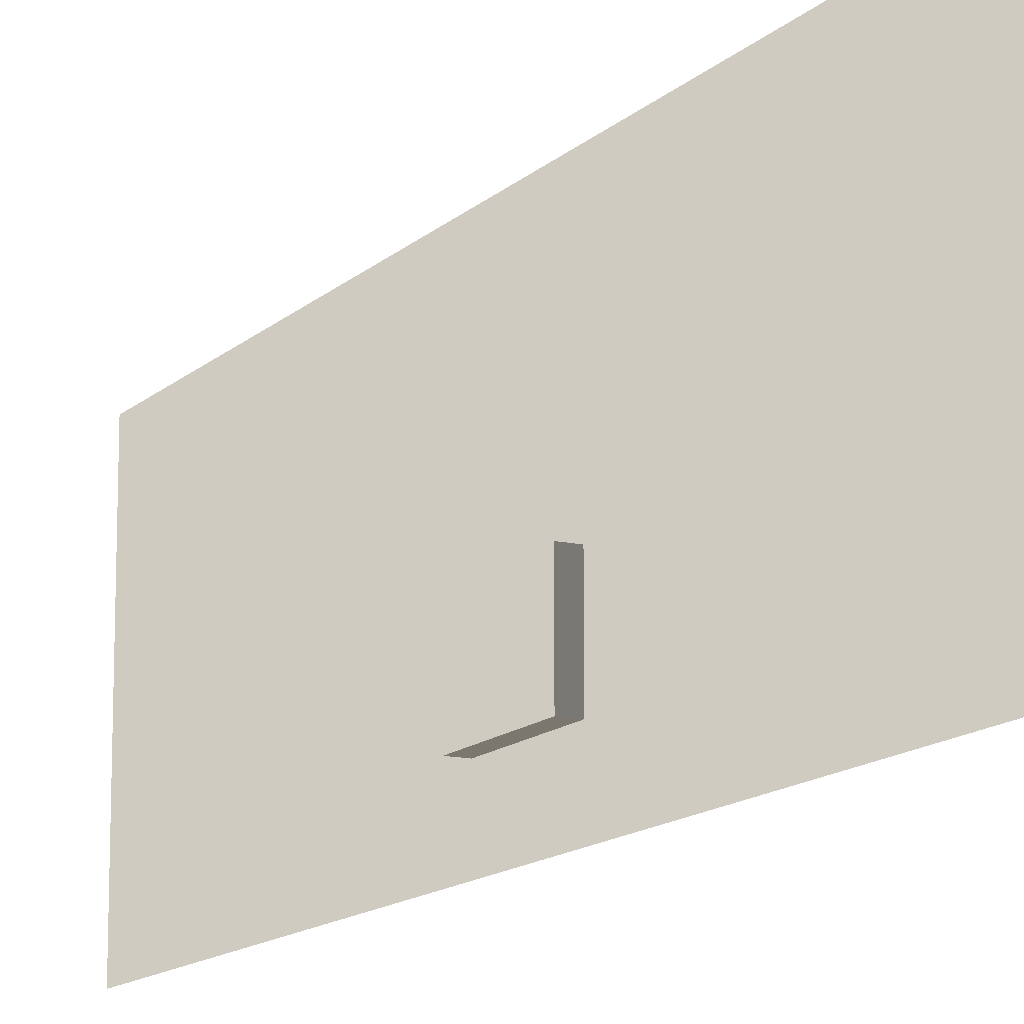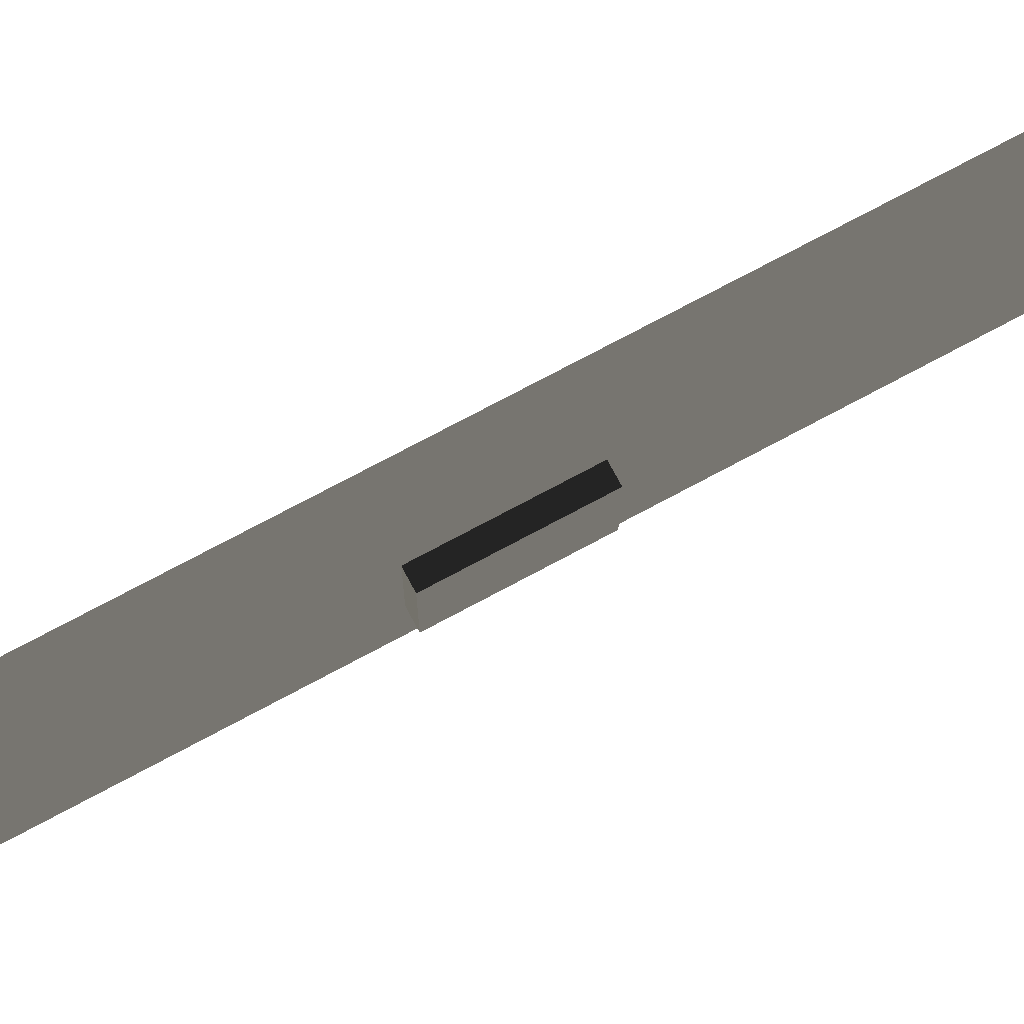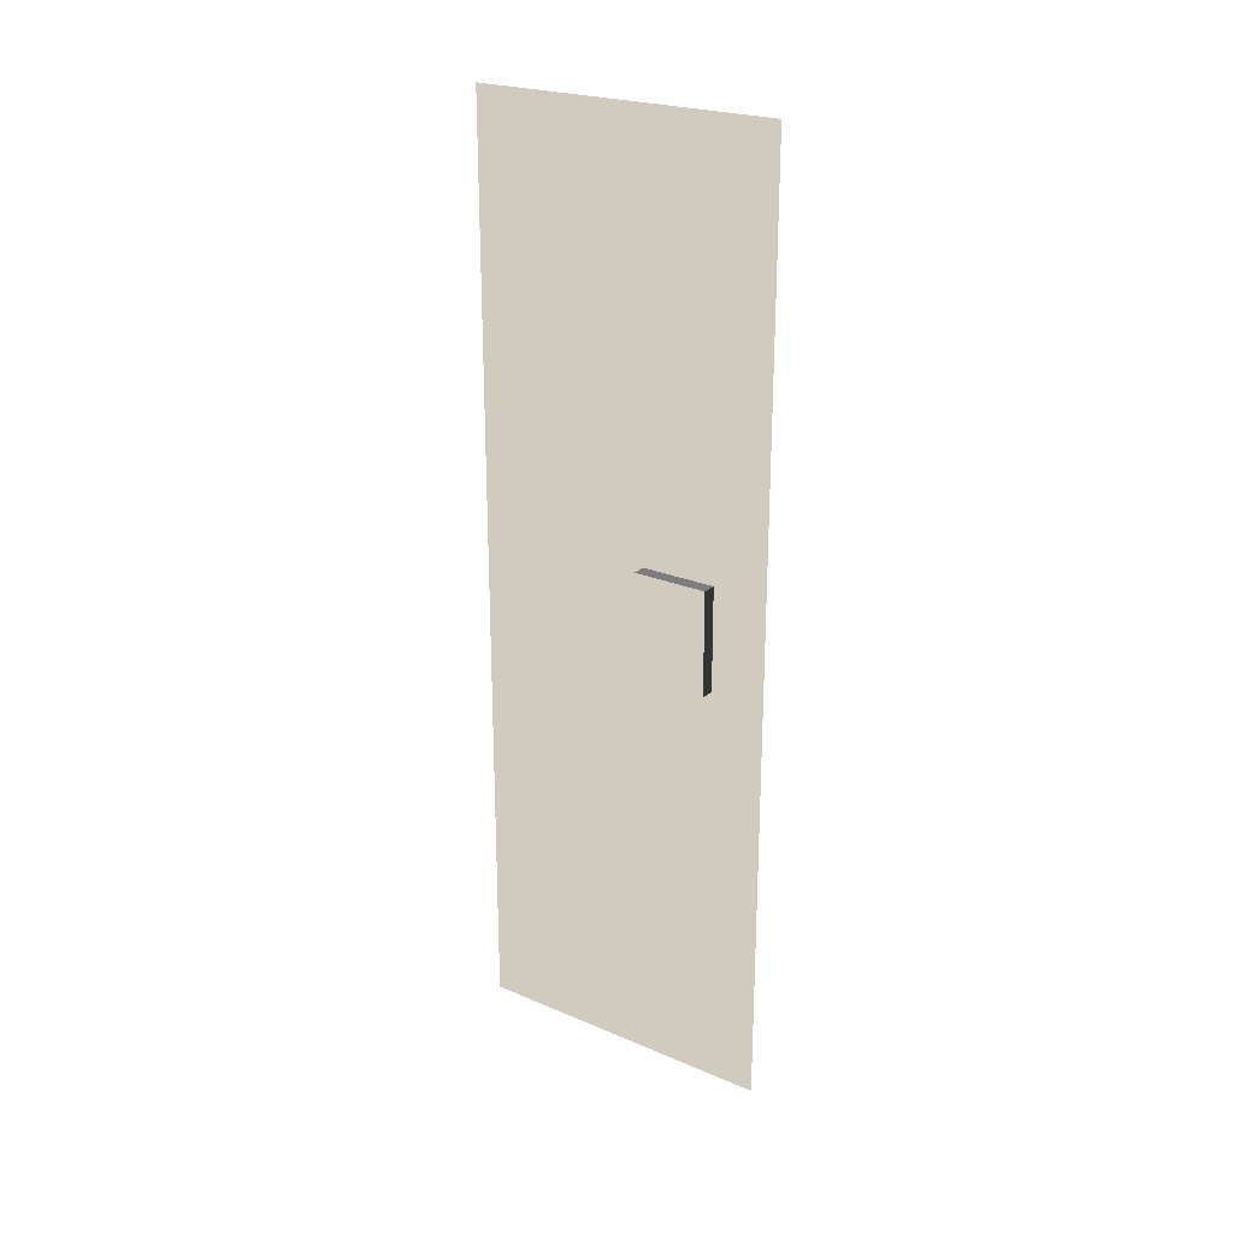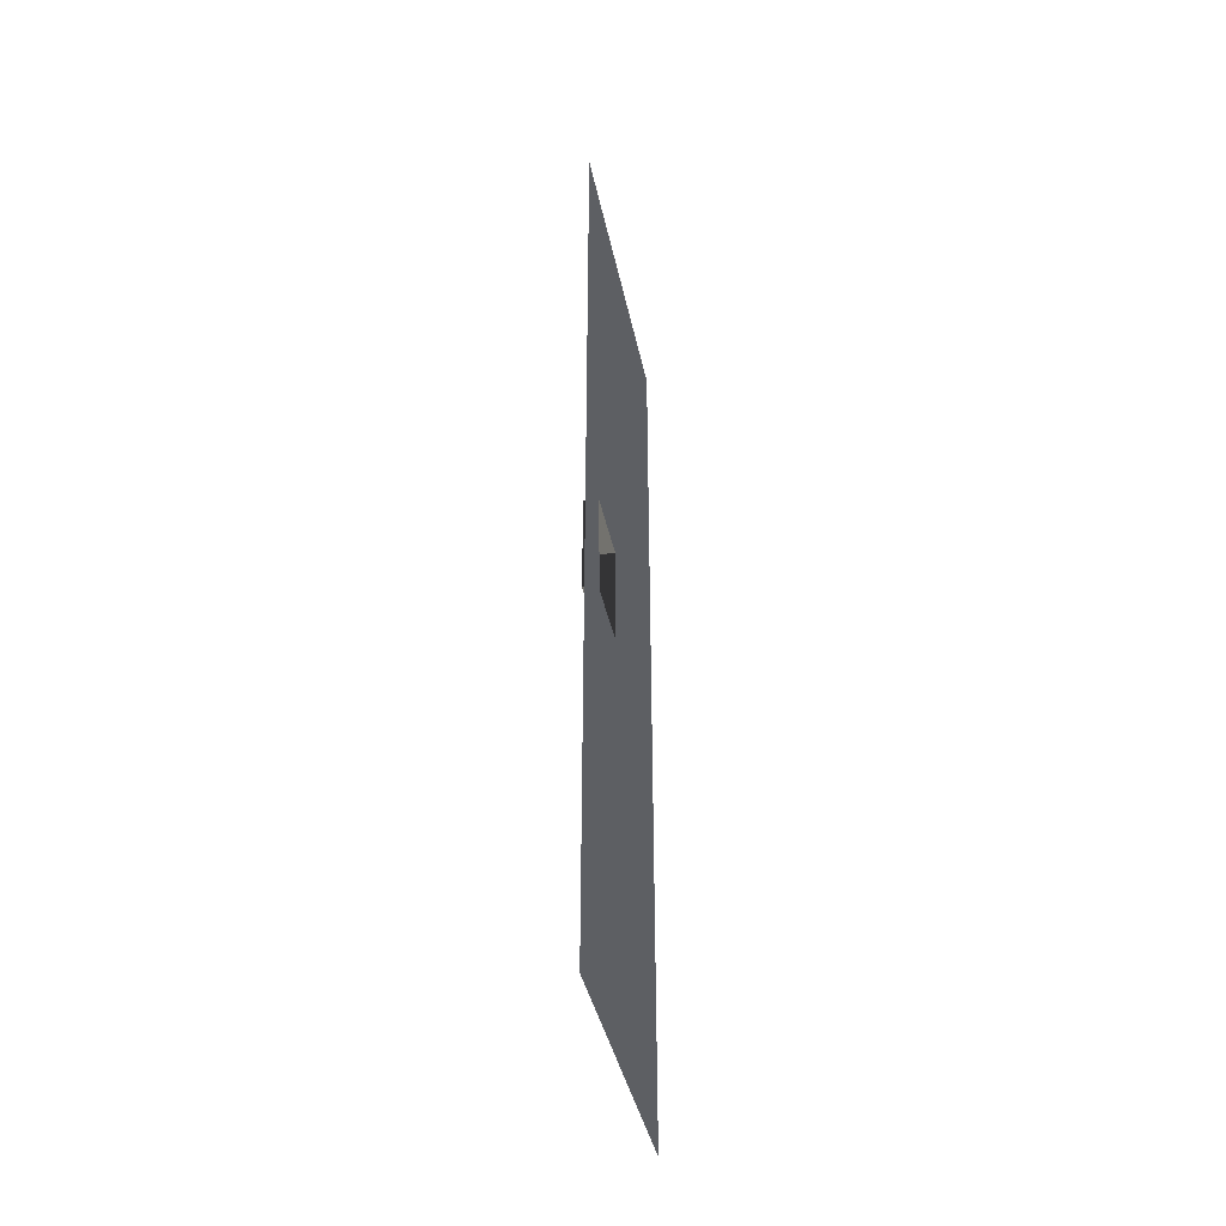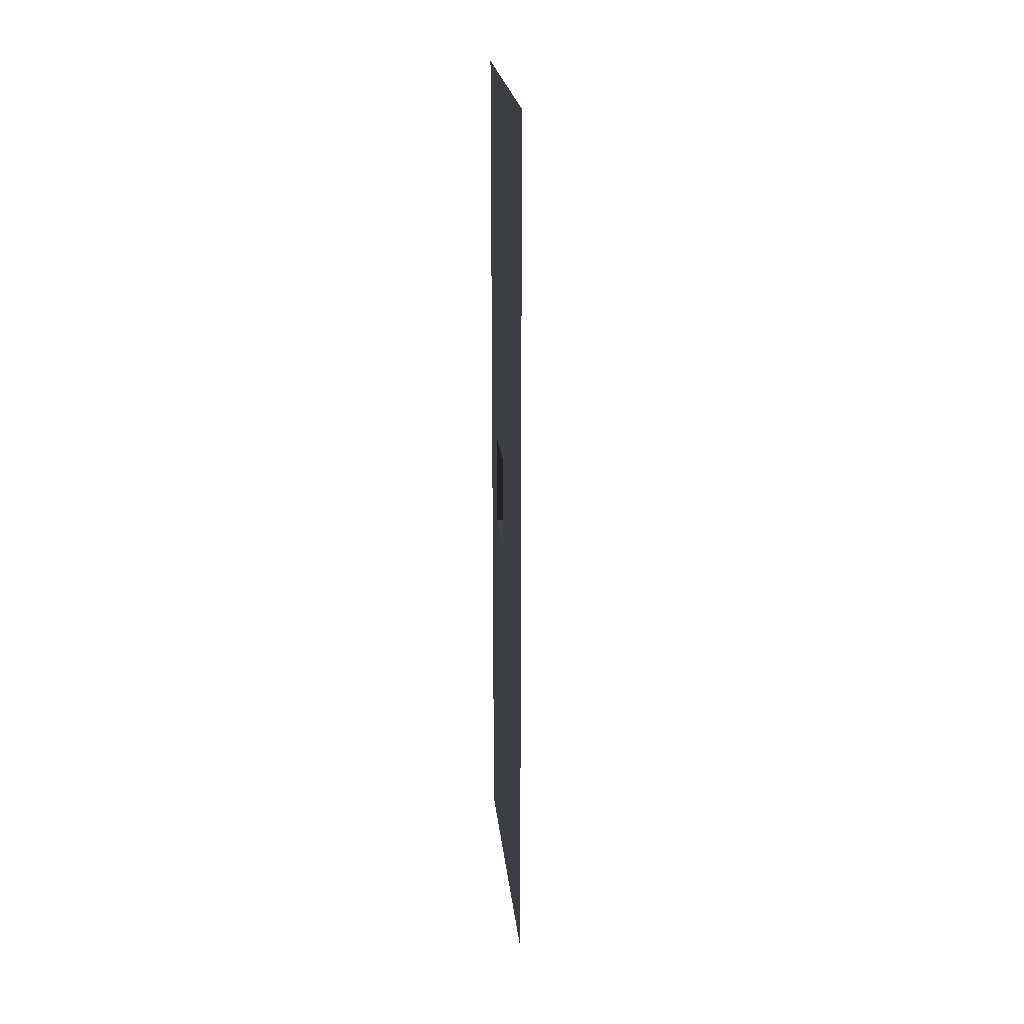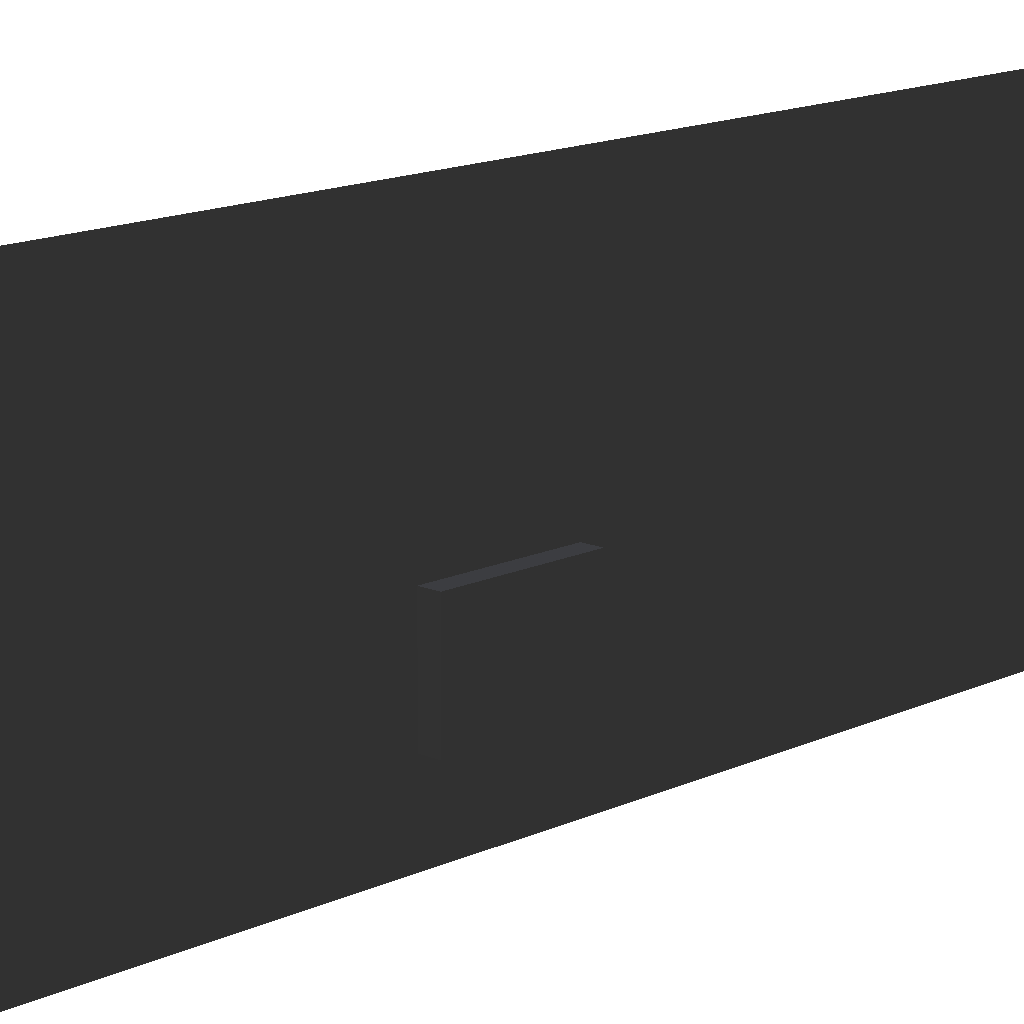
<metadata>
{"format":"obj","ext":"obj","renderer":"f3d","projection":"perspective","resolution":1024,"background":"white","views":[{"elev":-13.7,"azim":-27.9,"up":"+Y"},{"elev":75.2,"azim":-118.1,"up":"+Y"},{"elev":23.5,"azim":-54.6,"up":"+Z"},{"elev":-39.8,"azim":11.5,"up":"+Z"},{"elev":22.7,"azim":174.0,"up":"+Z"},{"elev":14.2,"azim":-136.2,"up":"+Y"}]}
</metadata>
<code>
v -8.584e-06 -1.106e-05 0.0001126
v -2.595e-06 -157.5 157.5
v -2.595e-06 3.318e-05 157.5
v -8.584e-06 -157.5 0.0001126
v -7.232 -129.7 262.5
v -7.232 -91.24 210
v -7.232 -129.7 210
v -7.232 -91.24 262.5
v 1.399e-06 -91.24 262.5
v -7.232 -129.7 262.5
v 1.399e-06 -129.7 262.5
v -7.232 -91.24 262.5
v 1.399e-06 -129.7 262.5
v -7.232 -129.7 210
v -5.981e-07 -129.7 210
v -7.232 -129.7 262.5
v -5.981e-07 -129.7 210
v -7.232 -91.24 210
v -5.981e-07 -91.24 210
v -7.232 -129.7 210
v -5.981e-07 -91.24 210
v -7.232 -91.24 262.5
v 1.399e-06 -91.24 262.5
v -7.232 -91.24 210
v 3.395e-06 -5.529e-05 315
v 9.385e-06 -157.5 472.4
v 9.385e-06 3.318e-05 472.4
v 3.395e-06 -157.5 315
v -5.981e-07 -129.7 210
v -2.595e-06 3.318e-05 157.5
v -2.595e-06 -157.5 157.5
v 3.395e-06 -157.5 315
v -5.981e-07 -91.24 210
v 1.399e-06 -129.7 262.5
v 1.399e-06 -91.24 262.5
v 3.395e-06 -5.529e-05 315
g B3_BricksWall3X_7623_0
f 1 3 2
f 2 4 1
f 5 7 6
f 6 8 5
f 9 11 10
f 10 12 9
f 13 15 14
f 14 16 13
f 17 19 18
f 18 20 17
f 21 23 22
f 22 24 21
f 25 27 26
f 26 28 25
f 29 31 30
f 32 31 29
f 30 33 29
f 29 34 32
f 35 33 30
f 32 34 35
f 30 36 35
f 35 36 32

</code>
